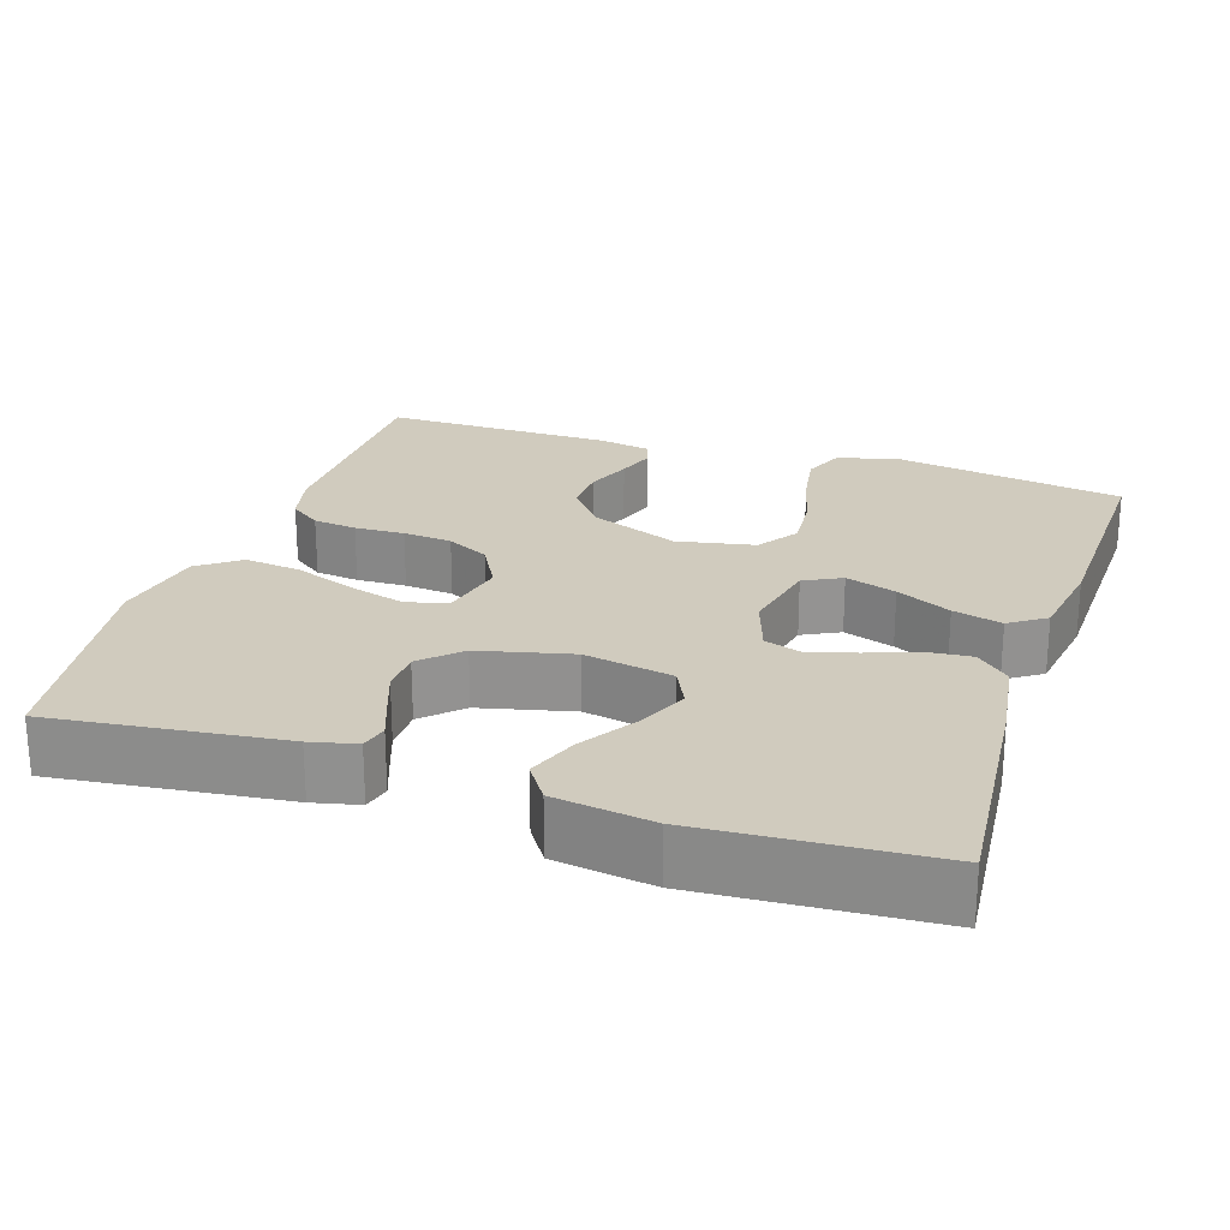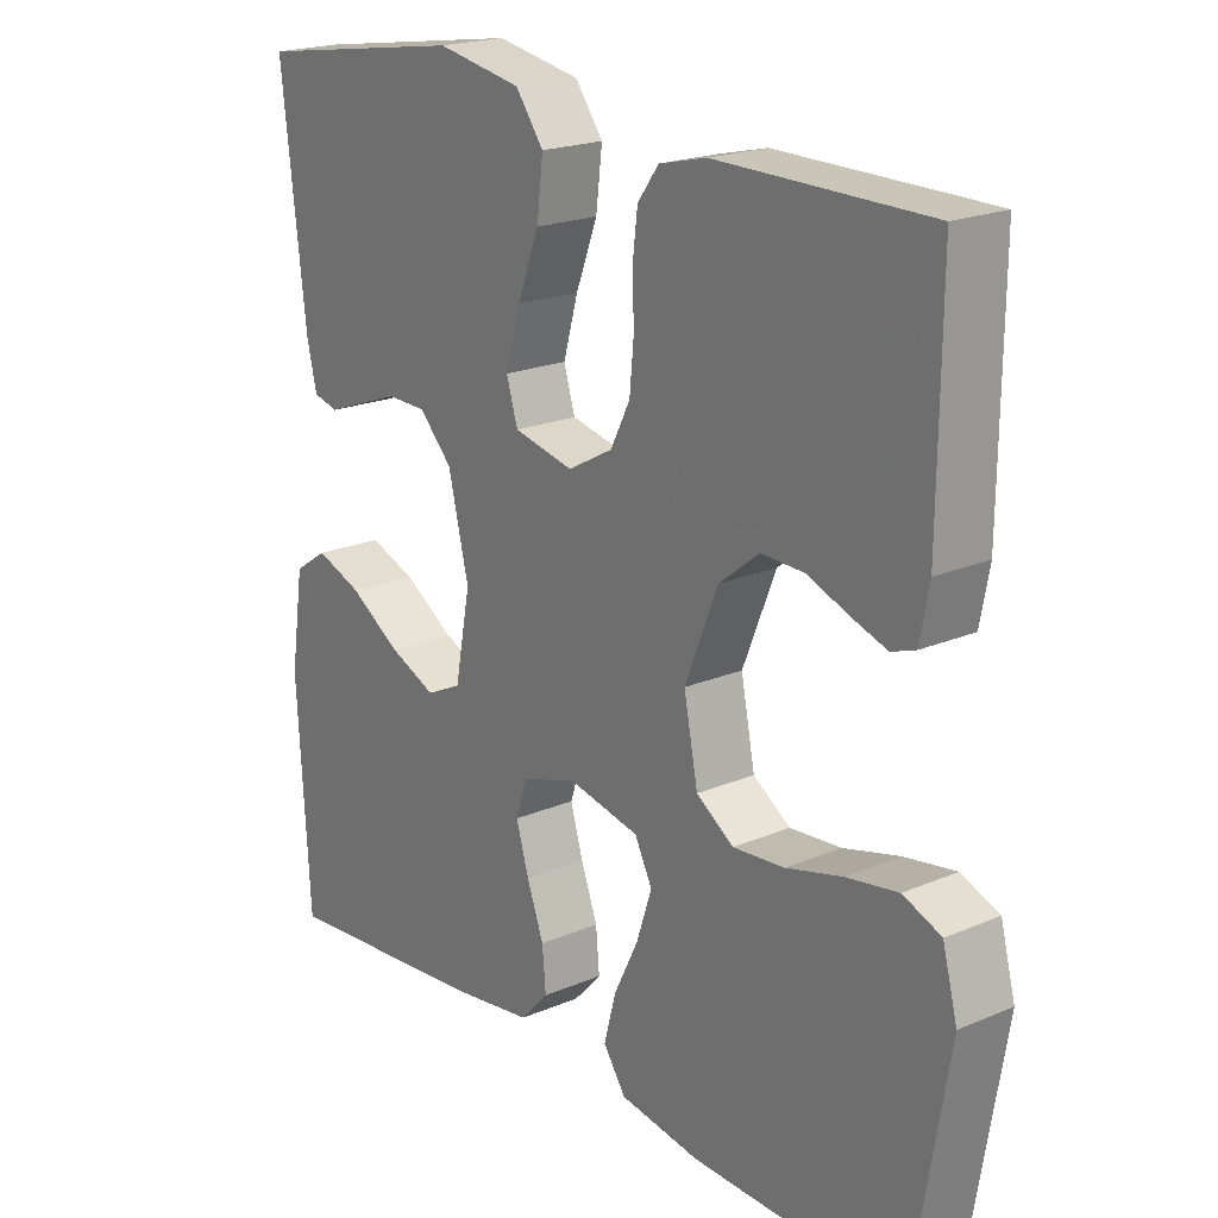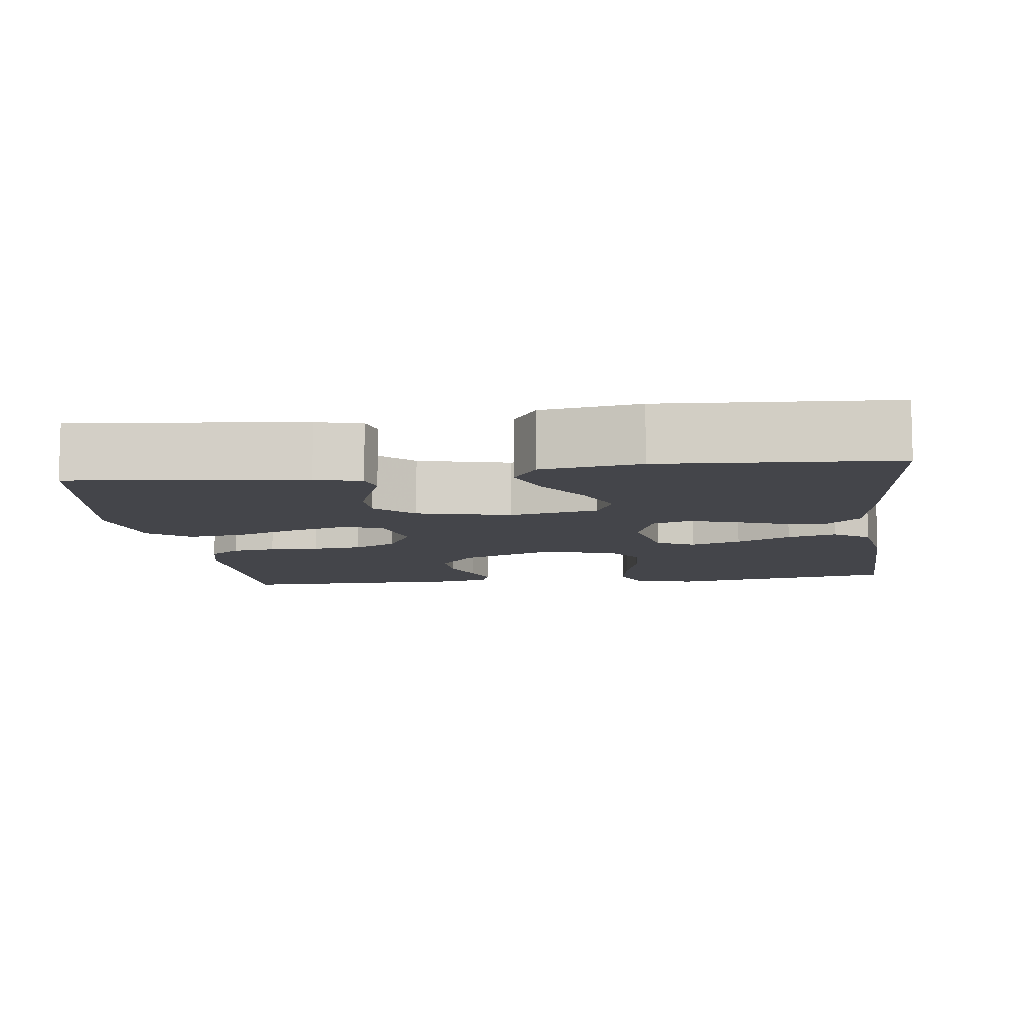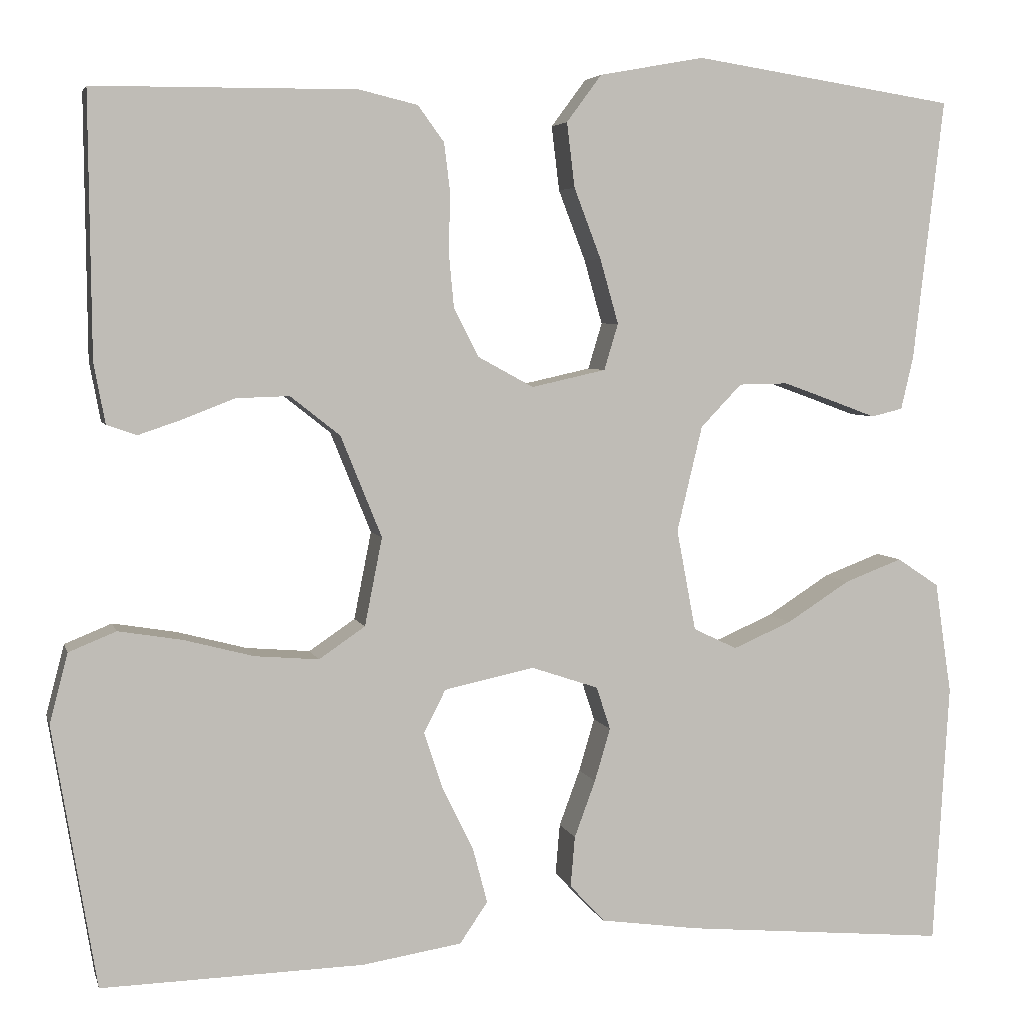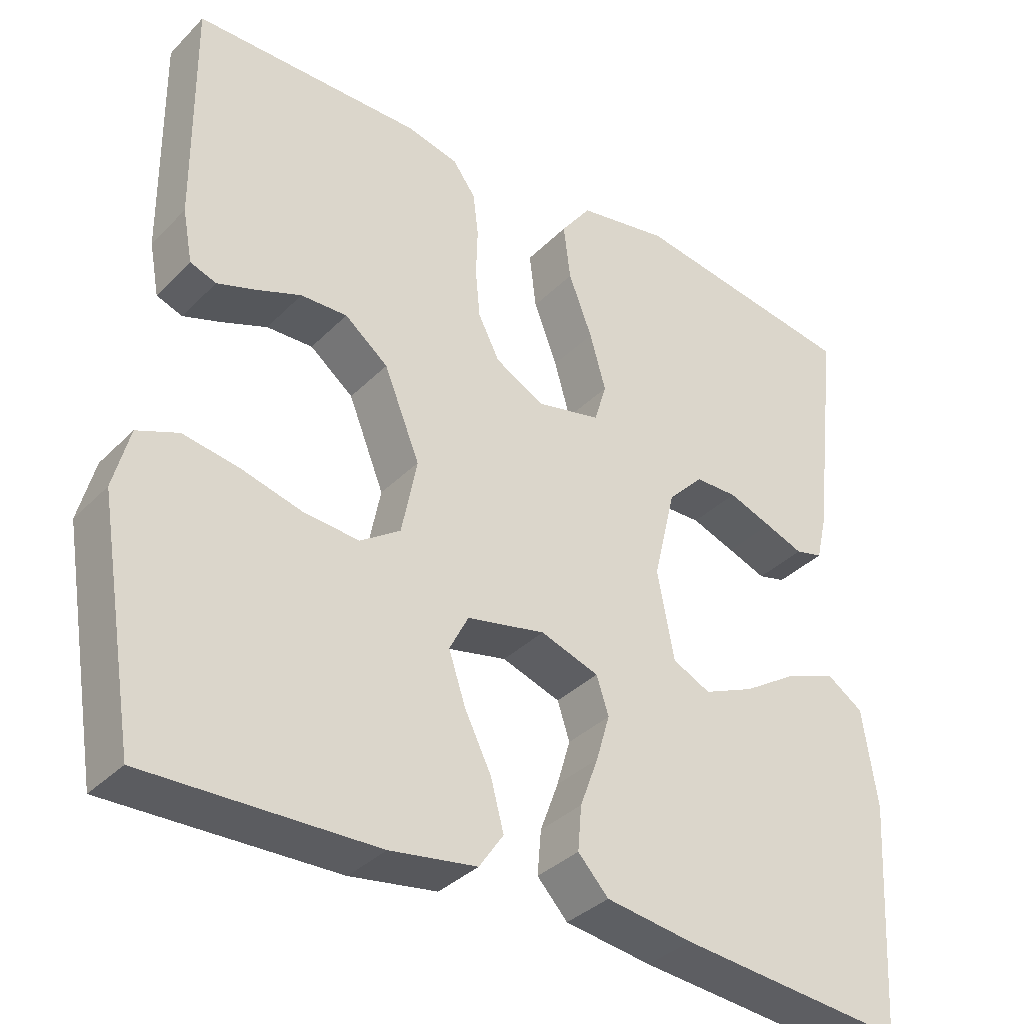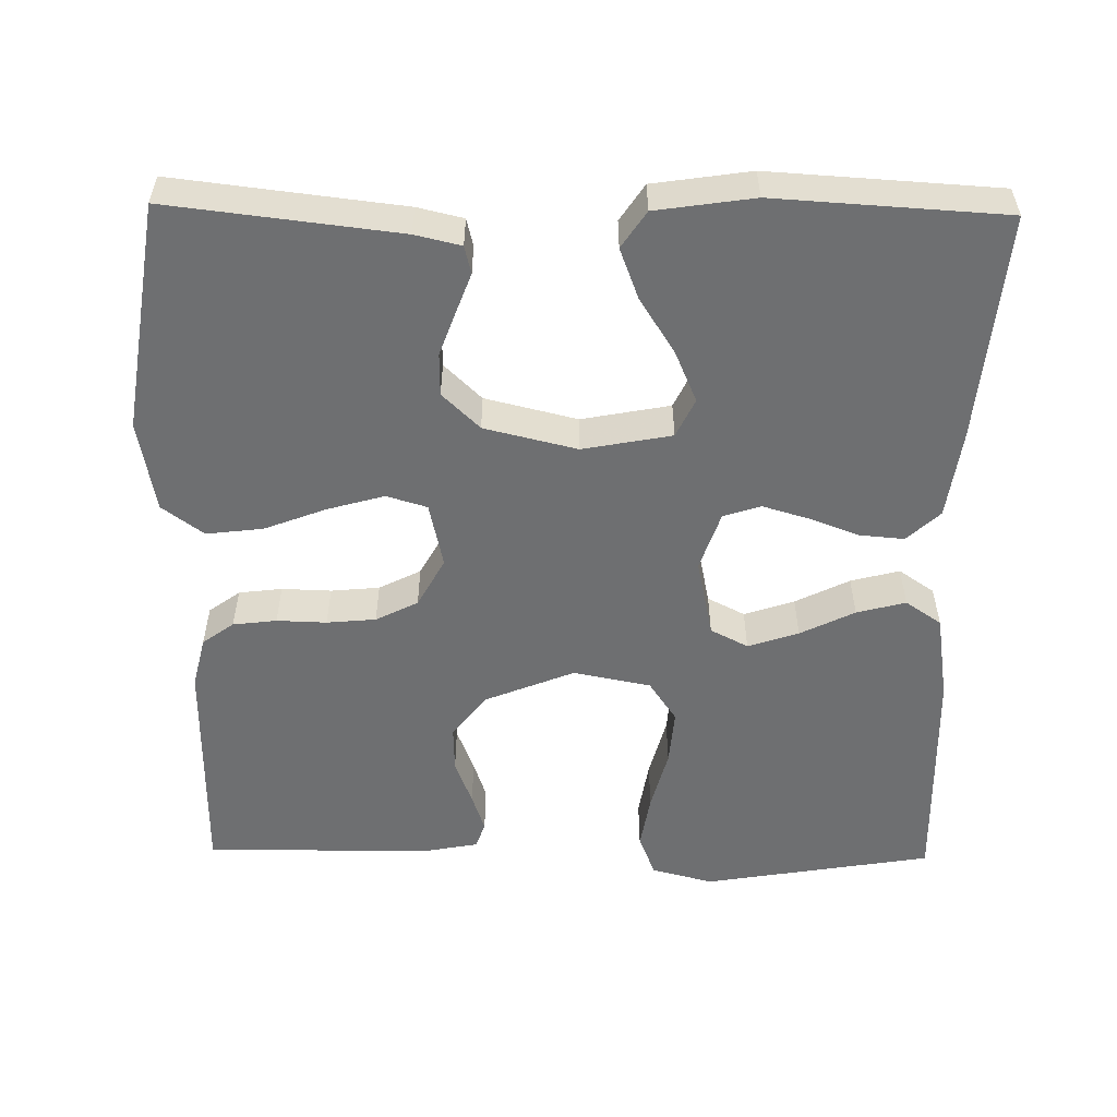
<metadata>
{"format":"obj","ext":"obj","renderer":"f3d","projection":"perspective","resolution":1024,"background":"white","views":[{"elev":23.6,"azim":108.1,"up":"+Y"},{"elev":20.3,"azim":-127.8,"up":"+Z"},{"elev":-9.2,"azim":97.4,"up":"+Y"},{"elev":4.7,"azim":-13.5,"up":"+Z"},{"elev":-35.7,"azim":-37.7,"up":"+Z"},{"elev":-54.6,"azim":89.1,"up":"+Y"}]}
</metadata>
<code>
v 0.5 0.07 0.5
v 0.465 0.07 0.2
v 0.451 0.07 0.14
v 0.415 0.07 0.131
v 0.364 0.07 0.15
v 0.306 0.07 0.171
v 0.25 0.07 0.17
v 0.203 0.07 0.121
v 0.174 0.07 0
v 0.196 0.07 -0.116
v 0.246 0.07 -0.14
v 0.313 0.07 -0.111
v 0.385 0.07 -0.065
v 0.451 0.07 -0.04
v 0.499 0.07 -0.072
v 0.518 0.07 -0.2
v 0.5 0.07 -0.5
v 0.2 0.07 -0.473
v 0.086 0.07 -0.457
v 0.046 0.07 -0.414
v 0.051 0.07 -0.356
v 0.075 0.07 -0.291
v 0.093 0.07 -0.23
v 0.077 0.07 -0.181
v 0 0.07 -0.155
v -0.103 0.07 -0.177
v -0.128 0.07 -0.226
v -0.106 0.07 -0.292
v -0.071 0.07 -0.363
v -0.054 0.07 -0.427
v -0.086 0.07 -0.474
v -0.2 0.07 -0.492
v -0.5 0.07 -0.5
v -0.55 0.07 -0.2
v -0.529 0.07 -0.12
v -0.475 0.07 -0.098
v -0.402 0.07 -0.11
v -0.322 0.07 -0.131
v -0.249 0.07 -0.137
v -0.196 0.07 -0.101
v -0.176 0.07 0
v -0.223 0.07 0.116
v -0.28 0.07 0.161
v -0.341 0.07 0.159
v -0.4 0.07 0.136
v -0.45 0.07 0.119
v -0.484 0.07 0.131
v -0.497 0.07 0.2
v -0.5 0.07 0.5
v -0.2 0.07 0.502
v -0.133 0.07 0.486
v -0.103 0.07 0.445
v -0.096 0.07 0.388
v -0.098 0.07 0.323
v -0.092 0.07 0.259
v -0.064 0.07 0.204
v 0 0.07 0.169
v 0.085 0.07 0.188
v 0.101 0.07 0.241
v 0.08 0.07 0.315
v 0.049 0.07 0.396
v 0.04 0.07 0.47
v 0.08 0.07 0.524
v 0.2 0.07 0.546
v 0.5 0 0.5
v 0.465 0 0.2
v 0.451 0 0.14
v 0.415 0 0.131
v 0.364 0 0.15
v 0.306 0 0.171
v 0.25 0 0.17
v 0.203 0 0.121
v 0.174 0 0
v 0.196 0 -0.116
v 0.246 0 -0.14
v 0.313 0 -0.111
v 0.385 0 -0.065
v 0.451 0 -0.04
v 0.499 0 -0.072
v 0.518 0 -0.2
v 0.5 0 -0.5
v 0.2 0 -0.473
v 0.086 0 -0.457
v 0.046 0 -0.414
v 0.051 0 -0.356
v 0.075 0 -0.291
v 0.093 0 -0.23
v 0.077 0 -0.181
v 0 0 -0.155
v -0.103 0 -0.177
v -0.128 0 -0.226
v -0.106 0 -0.292
v -0.071 0 -0.363
v -0.054 0 -0.427
v -0.086 0 -0.474
v -0.2 0 -0.492
v -0.5 0 -0.5
v -0.55 0 -0.2
v -0.529 0 -0.12
v -0.475 0 -0.098
v -0.402 0 -0.11
v -0.322 0 -0.131
v -0.249 0 -0.137
v -0.196 0 -0.101
v -0.176 0 0
v -0.223 0 0.116
v -0.28 0 0.161
v -0.341 0 0.159
v -0.4 0 0.136
v -0.45 0 0.119
v -0.484 0 0.131
v -0.497 0 0.2
v -0.5 0 0.5
v -0.2 0 0.502
v -0.133 0 0.486
v -0.103 0 0.445
v -0.096 0 0.388
v -0.098 0 0.323
v -0.092 0 0.259
v -0.064 0 0.204
v 0 0 0.169
v 0.085 0 0.188
v 0.101 0 0.241
v 0.08 0 0.315
v 0.049 0 0.396
v 0.04 0 0.47
v 0.08 0 0.524
v 0.2 0 0.546
f 60 61 62 63
f 59 60 63 64
f 58 59 64 1
f 51 52 53 54
f 51 54 55
f 50 51 55
f 49 50 55
f 48 49 55 56
f 44 45 46 47
f 44 47 48
f 43 44 48 56
f 35 36 37 38
f 35 38 39
f 34 35 39
f 33 34 39
f 32 33 39 40
f 28 29 30 31
f 27 28 31 32
f 19 20 21 22
f 19 22 23
f 18 19 23
f 17 18 23 24
f 12 13 14 15
f 11 12 15 16
f 2 3 4 5
f 2 5 6
f 58 1 2 6
f 57 58 6 7
f 42 43 56 57
f 41 42 57 7
f 27 32 40 41
f 26 27 41
f 25 26 41
f 24 25 41
f 11 16 17 24
f 10 11 24 41
f 9 10 41
f 8 9 41
f 7 8 41
f 127 126 125 124
f 128 127 124 123
f 65 128 123 122
f 118 117 116 115
f 119 118 115
f 119 115 114
f 119 114 113
f 120 119 113 112
f 111 110 109 108
f 112 111 108
f 120 112 108 107
f 102 101 100 99
f 103 102 99
f 103 99 98
f 103 98 97
f 104 103 97 96
f 95 94 93 92
f 96 95 92 91
f 86 85 84 83
f 87 86 83
f 87 83 82
f 88 87 82 81
f 79 78 77 76
f 80 79 76 75
f 69 68 67 66
f 70 69 66
f 70 66 65 122
f 71 70 122 121
f 121 120 107 106
f 71 121 106 105
f 105 104 96 91
f 105 91 90
f 105 90 89
f 105 89 88
f 88 81 80 75
f 105 88 75 74
f 105 74 73
f 105 73 72
f 105 72 71
f 1 65 66 2
f 2 66 67 3
f 3 67 68 4
f 4 68 69 5
f 5 69 70 6
f 6 70 71 7
f 7 71 72 8
f 8 72 73 9
f 9 73 74 10
f 10 74 75 11
f 11 75 76 12
f 12 76 77 13
f 13 77 78 14
f 14 78 79 15
f 15 79 80 16
f 16 80 81 17
f 17 81 82 18
f 18 82 83 19
f 19 83 84 20
f 20 84 85 21
f 21 85 86 22
f 22 86 87 23
f 23 87 88 24
f 24 88 89 25
f 25 89 90 26
f 26 90 91 27
f 27 91 92 28
f 28 92 93 29
f 29 93 94 30
f 30 94 95 31
f 31 95 96 32
f 32 96 97 33
f 33 97 98 34
f 34 98 99 35
f 35 99 100 36
f 36 100 101 37
f 37 101 102 38
f 38 102 103 39
f 39 103 104 40
f 40 104 105 41
f 41 105 106 42
f 42 106 107 43
f 43 107 108 44
f 44 108 109 45
f 45 109 110 46
f 46 110 111 47
f 47 111 112 48
f 48 112 113 49
f 49 113 114 50
f 50 114 115 51
f 51 115 116 52
f 52 116 117 53
f 53 117 118 54
f 54 118 119 55
f 55 119 120 56
f 56 120 121 57
f 57 121 122 58
f 58 122 123 59
f 59 123 124 60
f 60 124 125 61
f 61 125 126 62
f 62 126 127 63
f 63 127 128 64
f 64 128 65 1

</code>
